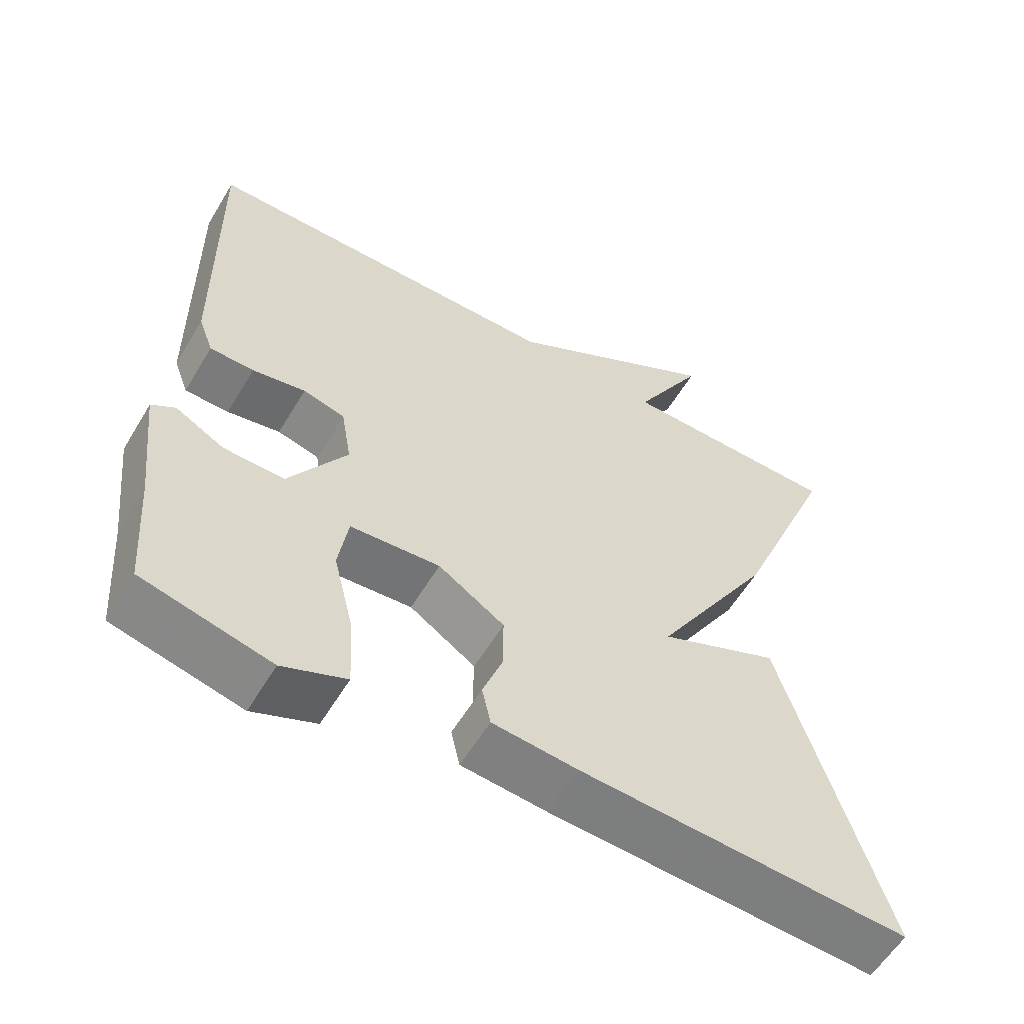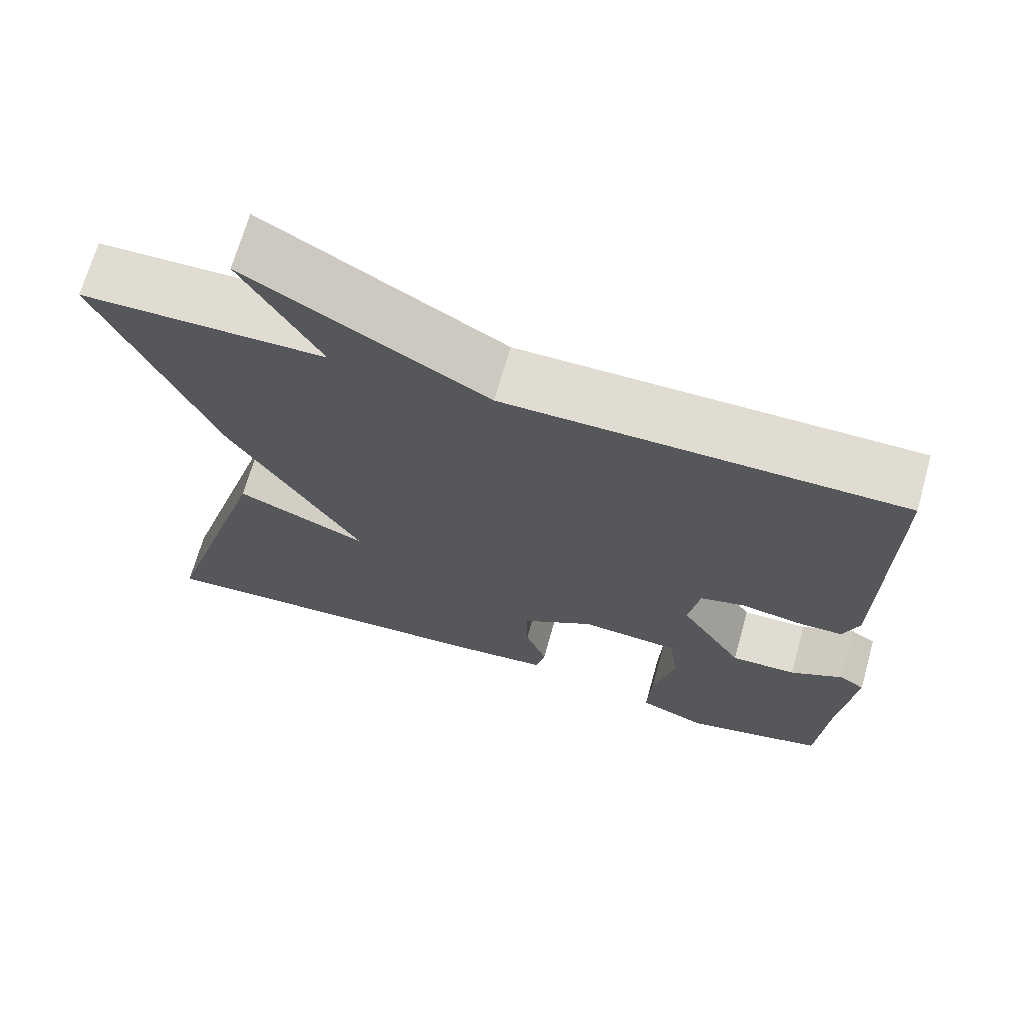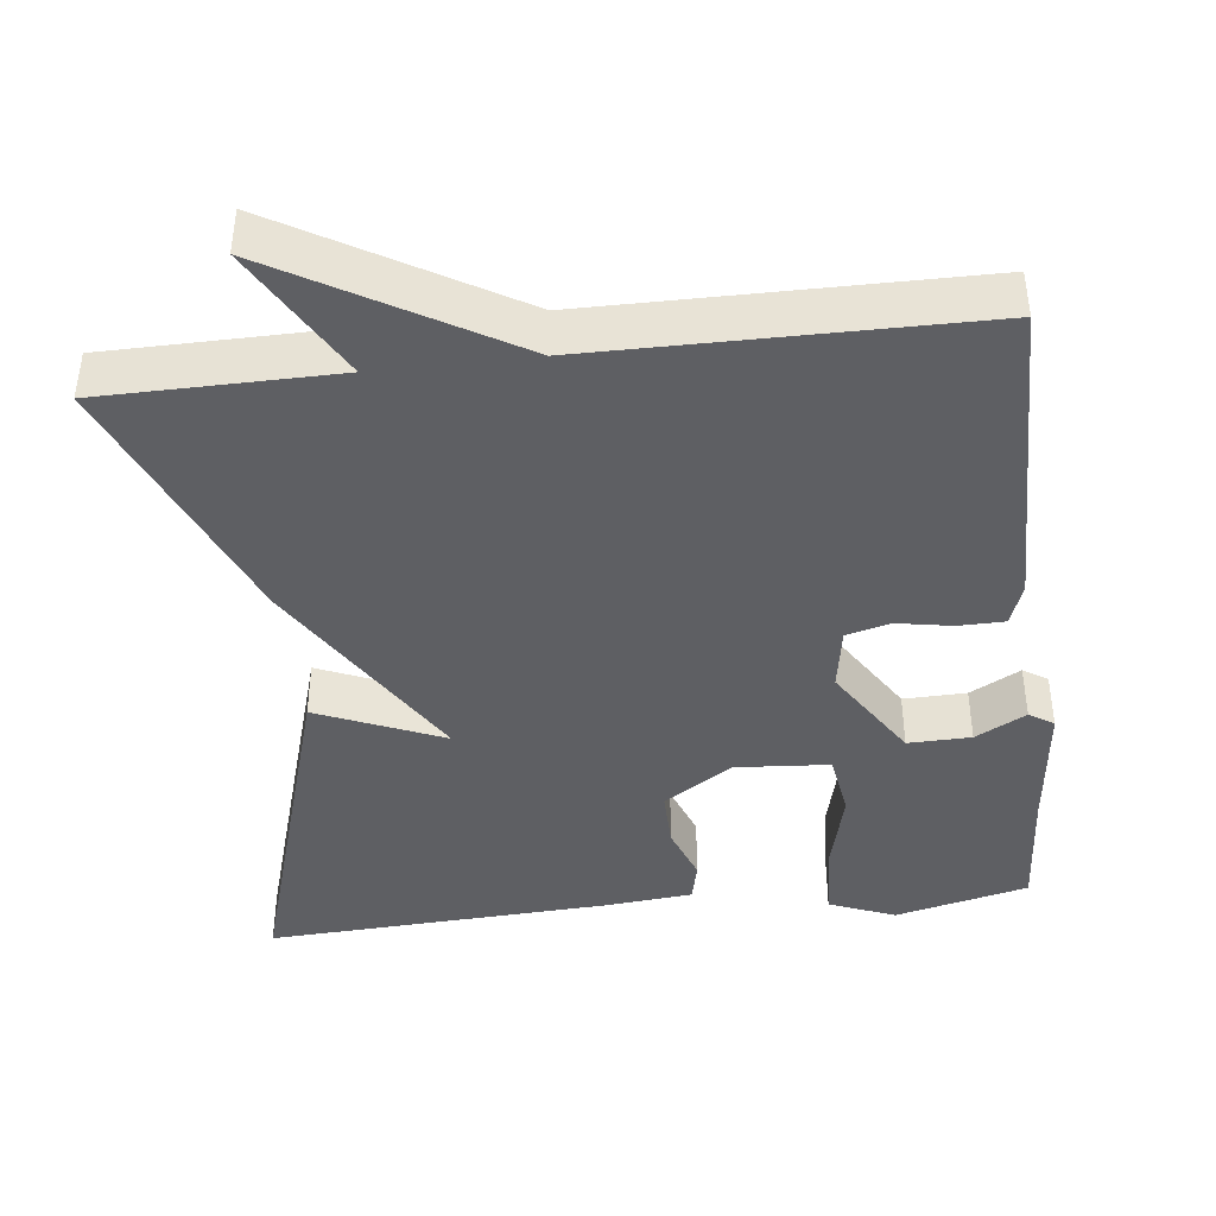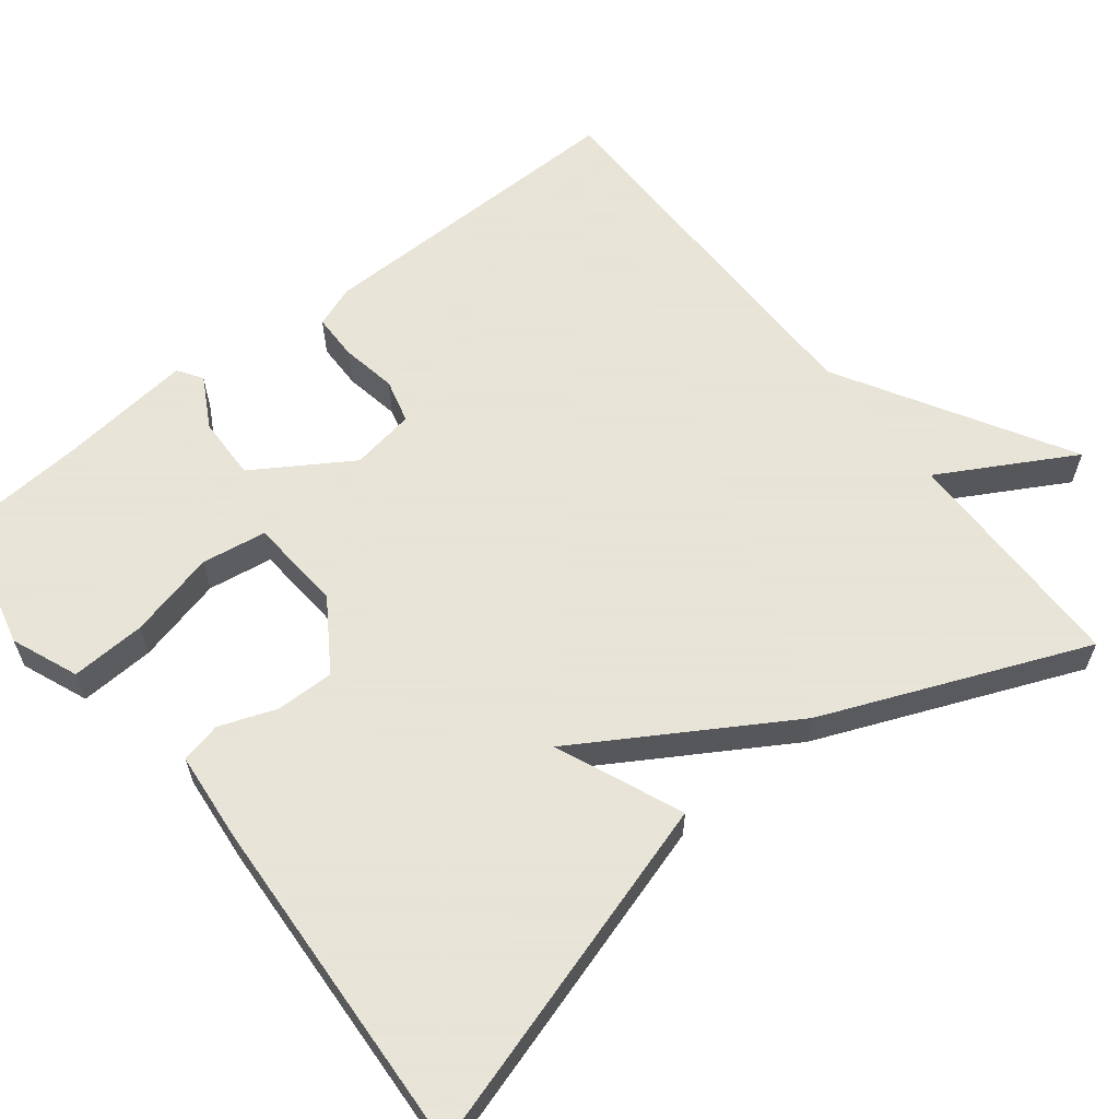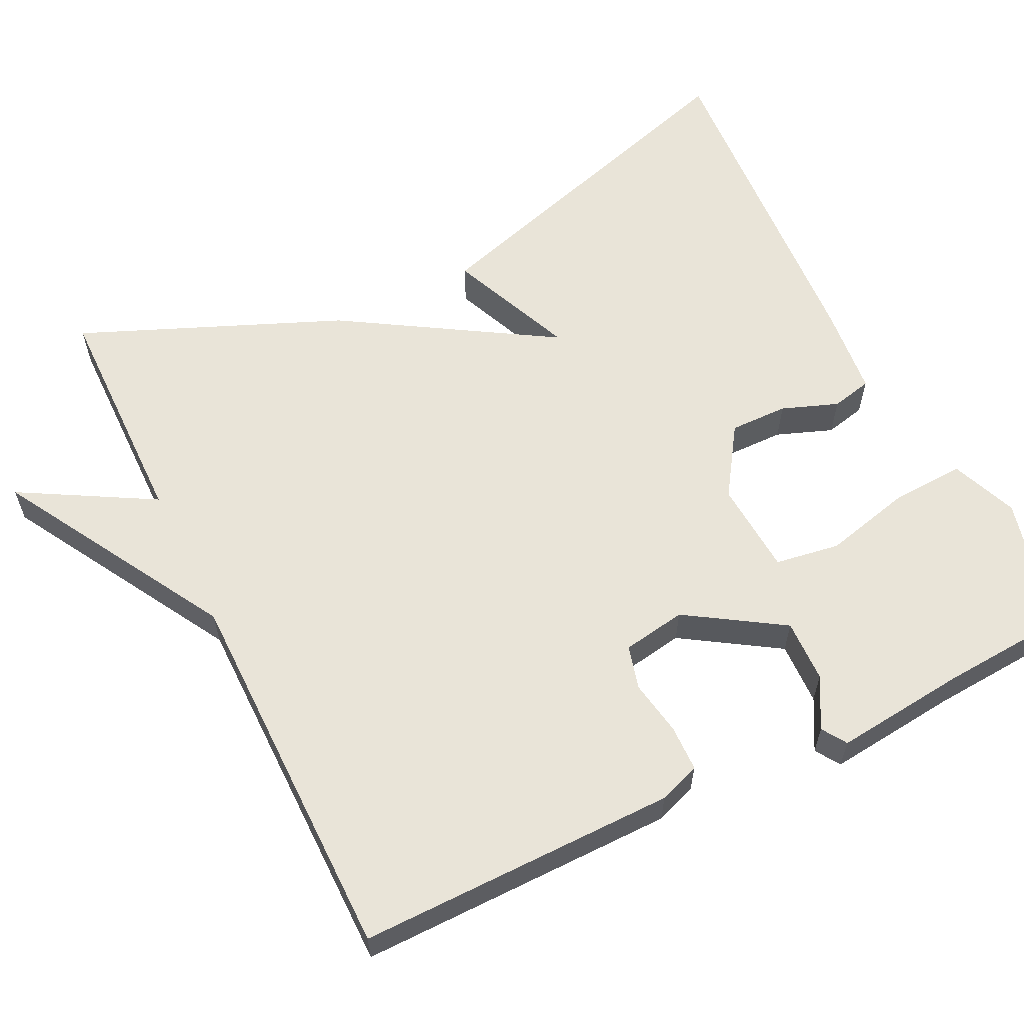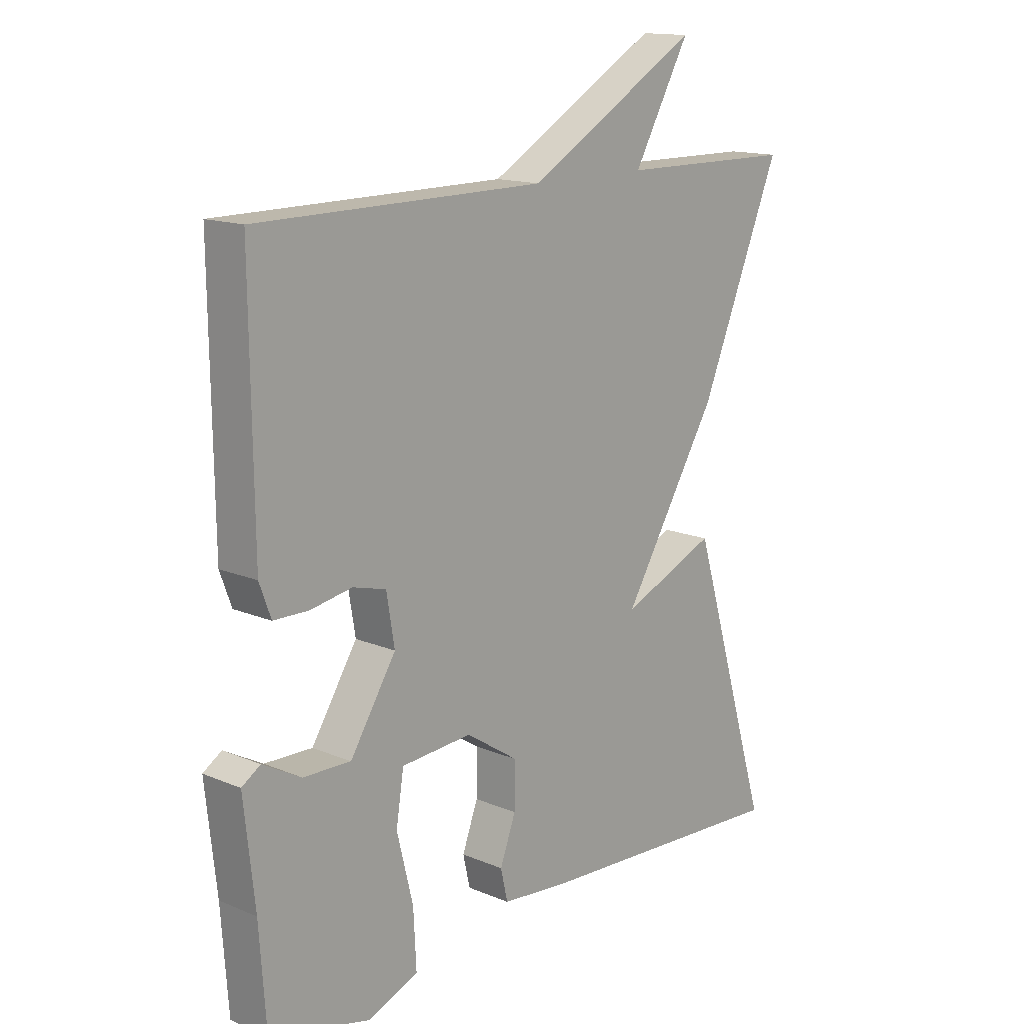
<metadata>
{"format":"obj","ext":"obj","renderer":"f3d","projection":"perspective","resolution":1024,"background":"white","views":[{"elev":-58.0,"azim":149.3,"up":"+Z"},{"elev":69.0,"azim":15.7,"up":"+Z"},{"elev":-41.7,"azim":6.6,"up":"+Y"},{"elev":61.4,"azim":-128.2,"up":"+Y"},{"elev":60.4,"azim":64.1,"up":"+Y"},{"elev":14.7,"azim":132.2,"up":"+Z"}]}
</metadata>
<code>
v 0.5 0.07 0.5
v 0.495 0.07 0.084
v 0.475 0.07 0.03
v 0.415 0.07 0.029
v 0.343 0.07 0.042
v 0.286 0.07 0.027
v 0.272 0.07 -0.056
v 0.351 0.07 -0.181
v 0.433 0.07 -0.179
v 0.499 0.07 -0.143
v 0.531 0.07 -0.164
v 0.512 0.07 -0.335
v 0.5 0.07 -0.5
v 0.326 0.07 -0.542
v 0.24 0.07 -0.507
v 0.245 0.07 -0.41
v 0.273 0.07 -0.297
v 0.26 0.07 -0.213
v 0.138 0.07 -0.204
v 0.048 0.07 -0.263
v 0.049 0.07 -0.339
v 0.076 0.07 -0.412
v 0.064 0.07 -0.465
v -0.052 0.07 -0.476
v -0.5 0.07 -0.5
v -0.36 0.07 -0.039
v -0.196 0.07 -0.109
v -0.36 0.07 0.161
v -0.5 0.07 0.5
v -0.196 0.07 0.503
v -0.293 0.07 0.676
v 0.004 0.07 0.503
v 0.5 0 0.5
v 0.495 0 0.084
v 0.475 0 0.03
v 0.415 0 0.029
v 0.343 0 0.042
v 0.286 0 0.027
v 0.272 0 -0.056
v 0.351 0 -0.181
v 0.433 0 -0.179
v 0.499 0 -0.143
v 0.531 0 -0.164
v 0.512 0 -0.335
v 0.5 0 -0.5
v 0.326 0 -0.542
v 0.24 0 -0.507
v 0.245 0 -0.41
v 0.273 0 -0.297
v 0.26 0 -0.213
v 0.138 0 -0.204
v 0.048 0 -0.263
v 0.049 0 -0.339
v 0.076 0 -0.412
v 0.064 0 -0.465
v -0.052 0 -0.476
v -0.5 0 -0.5
v -0.36 0 -0.039
v -0.196 0 -0.109
v -0.36 0 0.161
v -0.5 0 0.5
v -0.196 0 0.503
v -0.293 0 0.676
v 0.004 0 0.503
f 30 31 32
f 30 32 1
f 29 30 1
f 28 29 1
f 27 28 1
f 25 26 27
f 24 25 27
f 23 24 27
f 22 23 27
f 21 22 27
f 20 21 27
f 19 20 27 1
f 15 16 17
f 14 15 17
f 13 14 17
f 12 13 17
f 11 12 17
f 10 11 17
f 9 10 17
f 8 9 17 18
f 7 8 18 19
f 3 4 5
f 2 3 5
f 1 2 5
f 1 5 6
f 19 1 6
f 6 7 19
f 64 63 62
f 33 64 62
f 33 62 61
f 33 61 60
f 33 60 59
f 59 58 57
f 59 57 56
f 59 56 55
f 59 55 54
f 59 54 53
f 59 53 52
f 33 59 52 51
f 49 48 47
f 49 47 46
f 49 46 45
f 49 45 44
f 49 44 43
f 49 43 42
f 49 42 41
f 50 49 41 40
f 51 50 40 39
f 37 36 35
f 37 35 34
f 37 34 33
f 38 37 33
f 38 33 51
f 51 39 38
f 1 33 34 2
f 2 34 35 3
f 3 35 36 4
f 4 36 37 5
f 5 37 38 6
f 6 38 39 7
f 7 39 40 8
f 8 40 41 9
f 9 41 42 10
f 10 42 43 11
f 11 43 44 12
f 12 44 45 13
f 13 45 46 14
f 14 46 47 15
f 15 47 48 16
f 16 48 49 17
f 17 49 50 18
f 18 50 51 19
f 19 51 52 20
f 20 52 53 21
f 21 53 54 22
f 22 54 55 23
f 23 55 56 24
f 24 56 57 25
f 25 57 58 26
f 26 58 59 27
f 27 59 60 28
f 28 60 61 29
f 29 61 62 30
f 30 62 63 31
f 31 63 64 32
f 32 64 33 1

</code>
